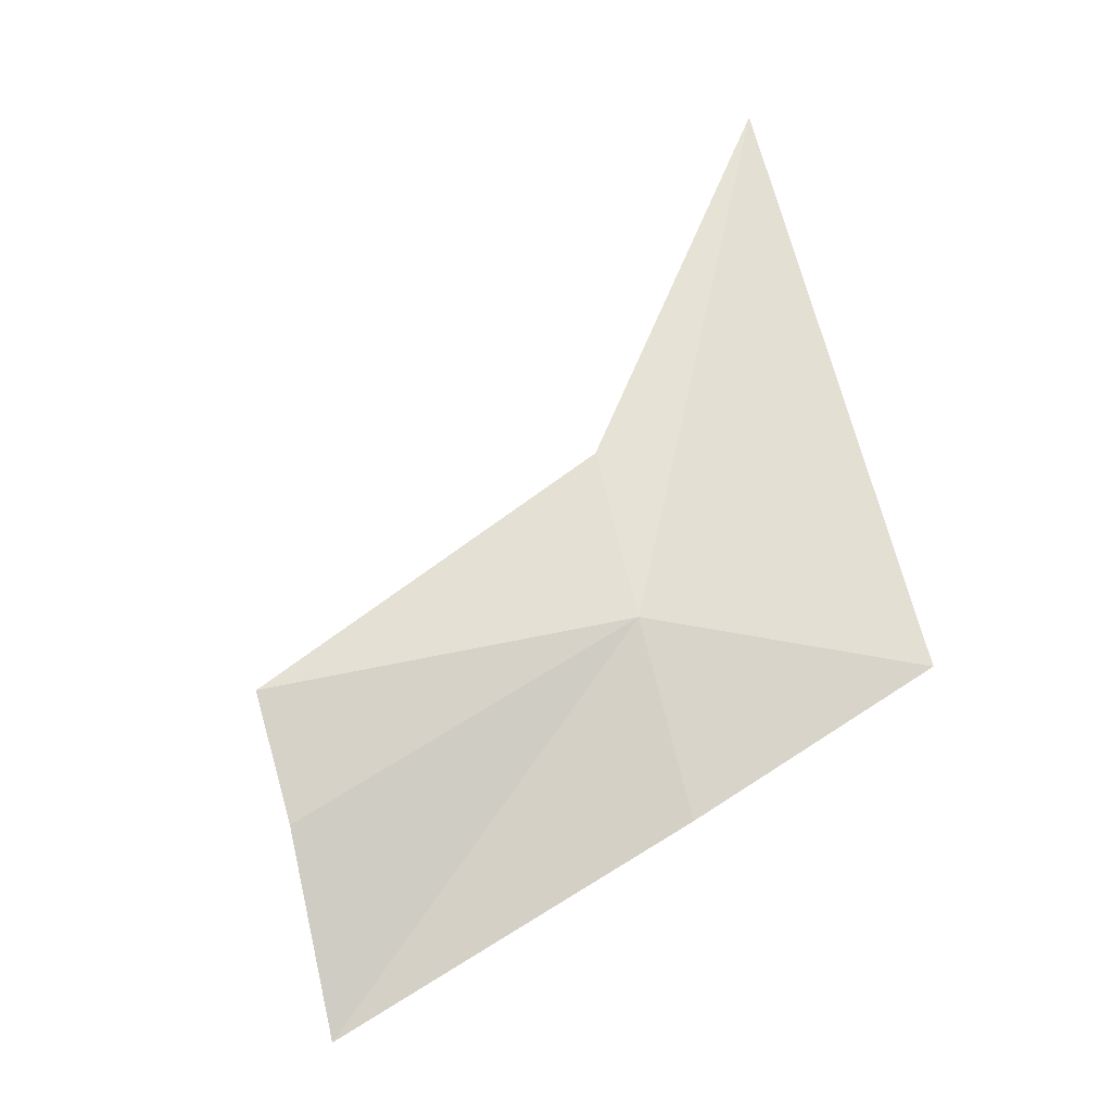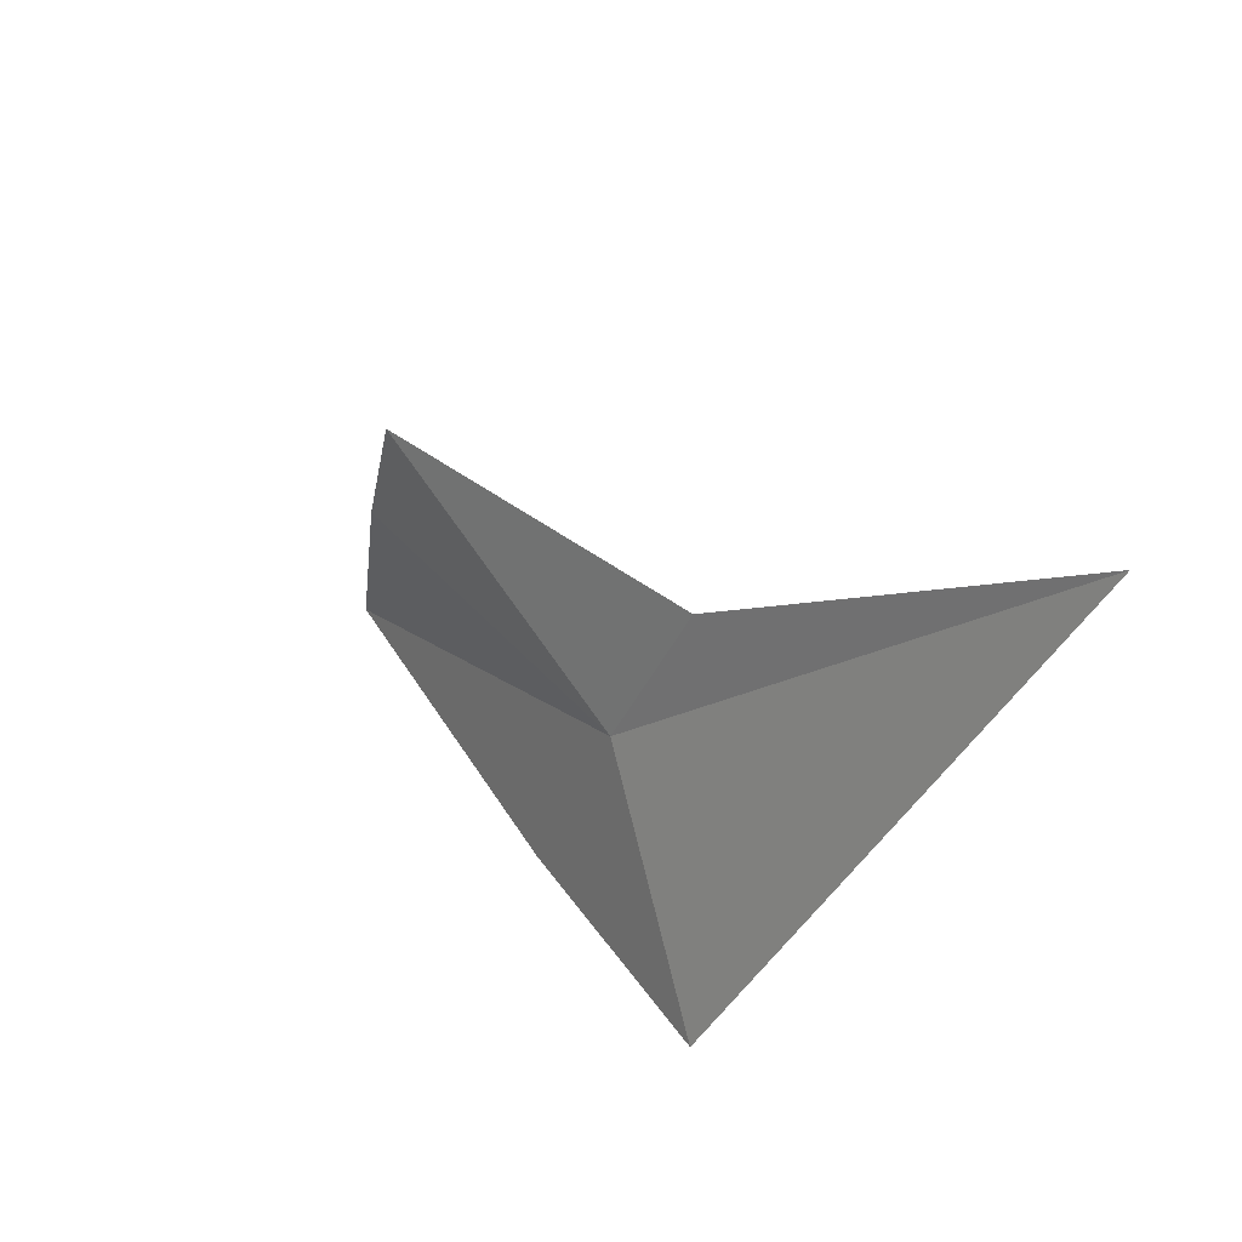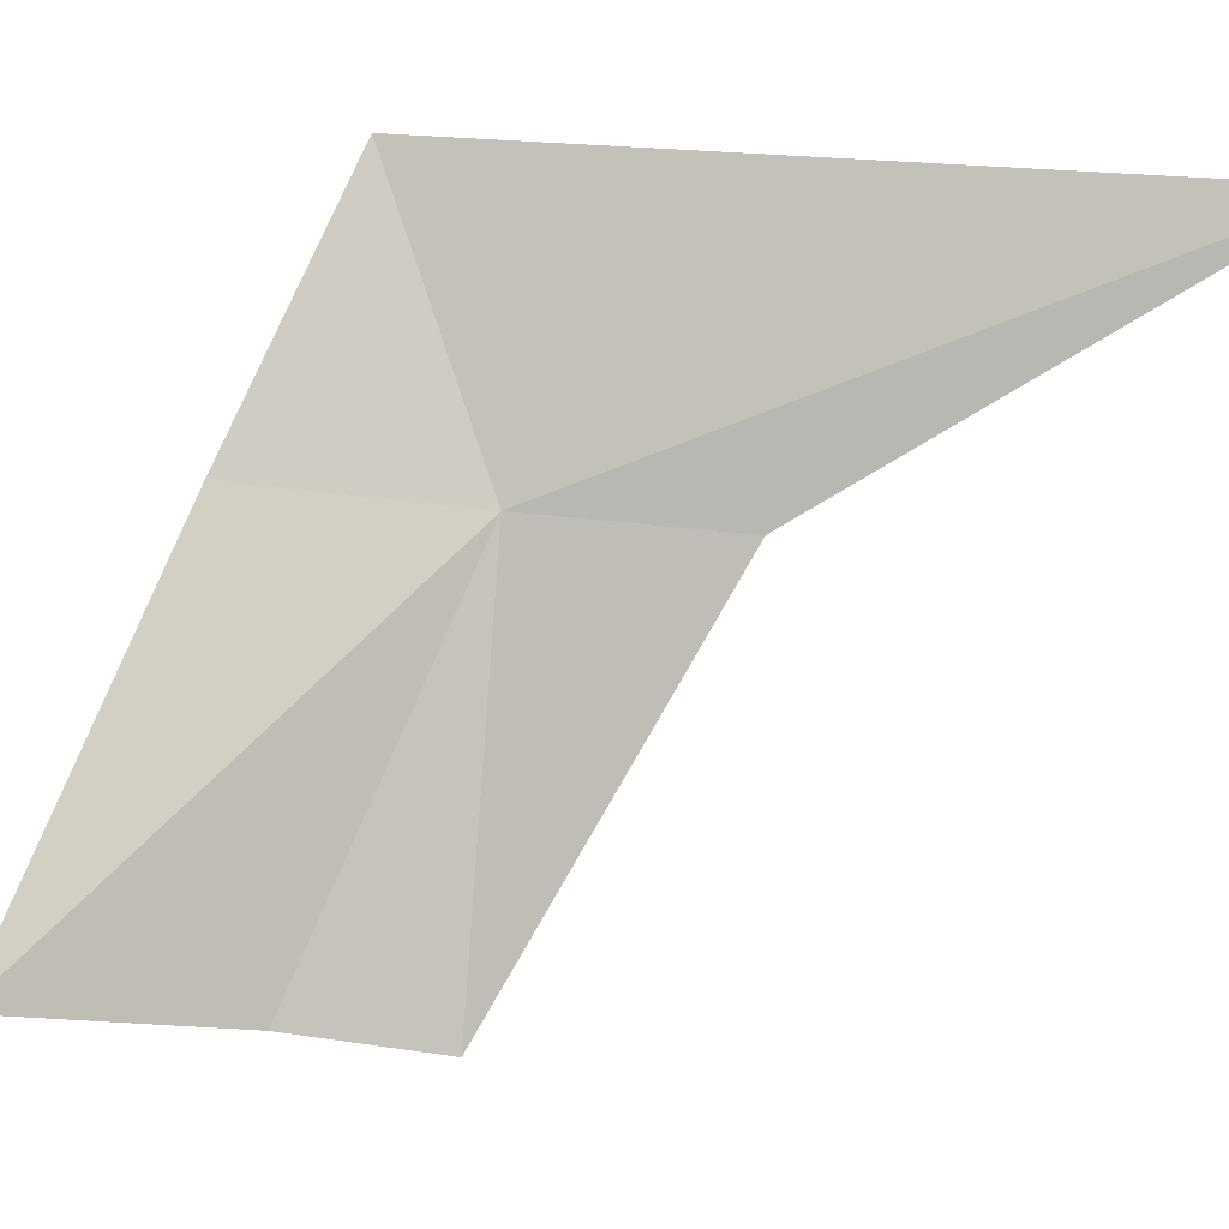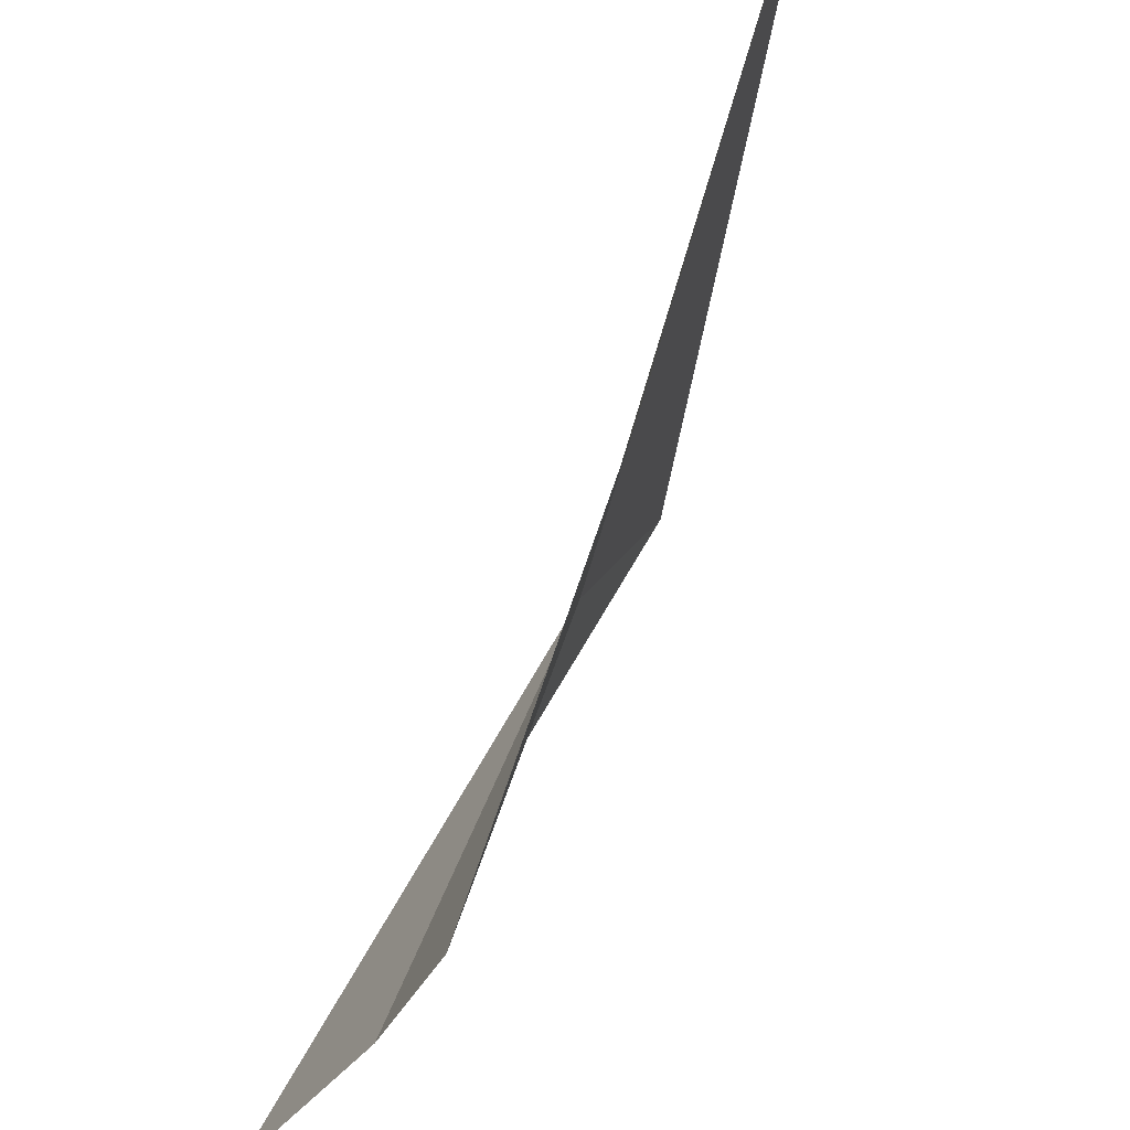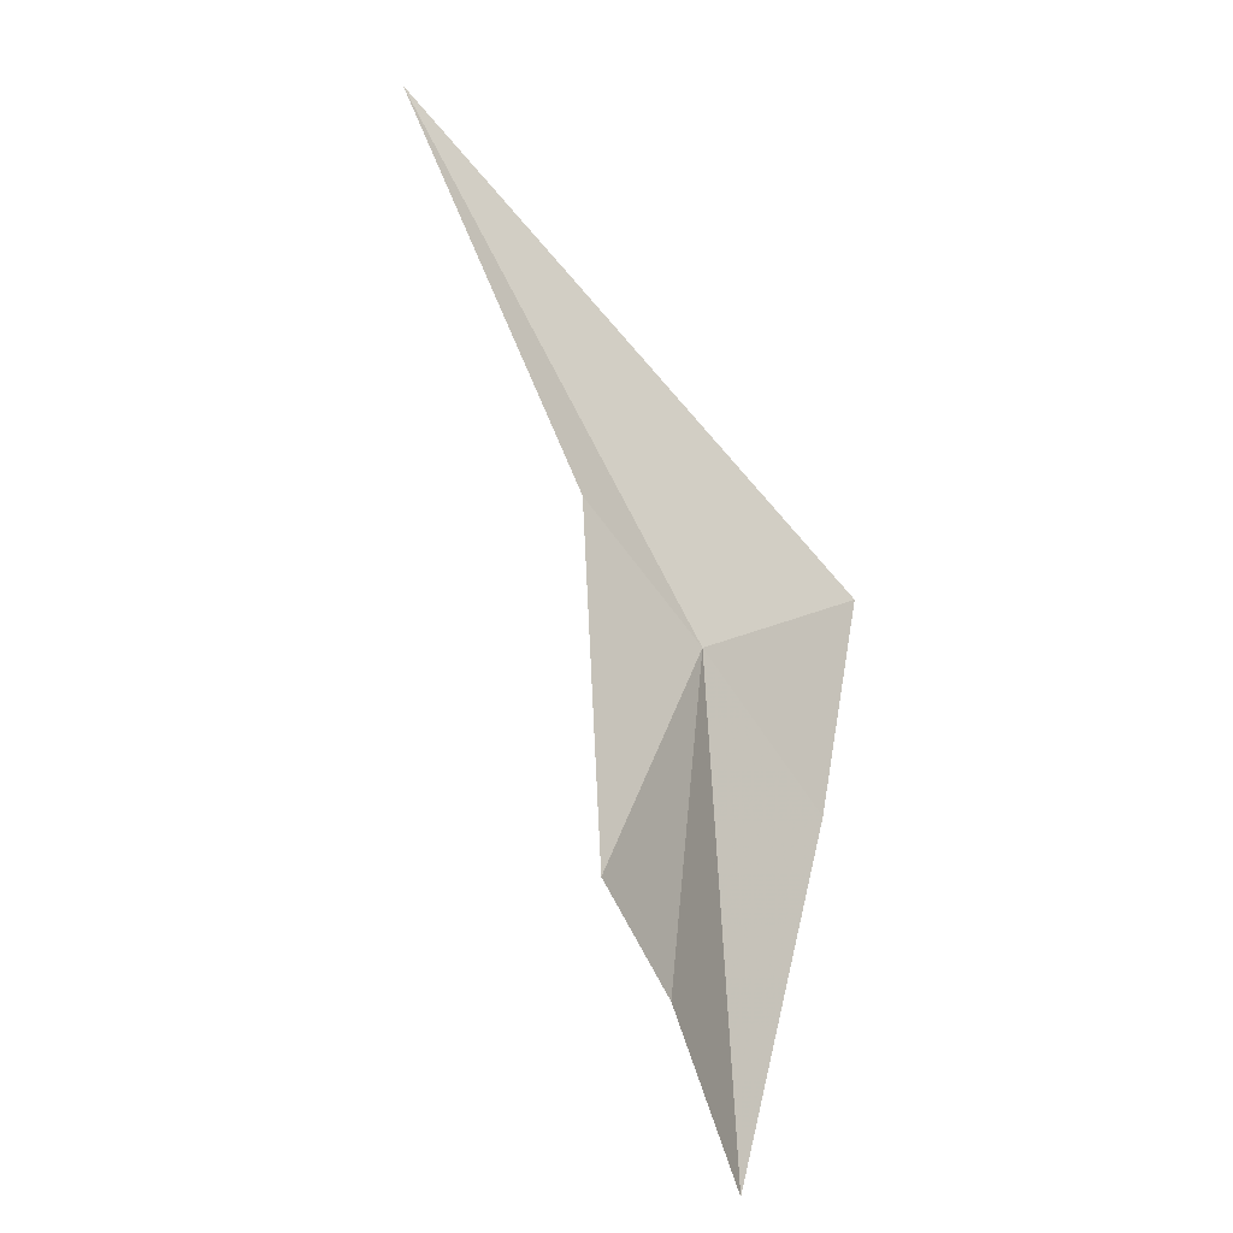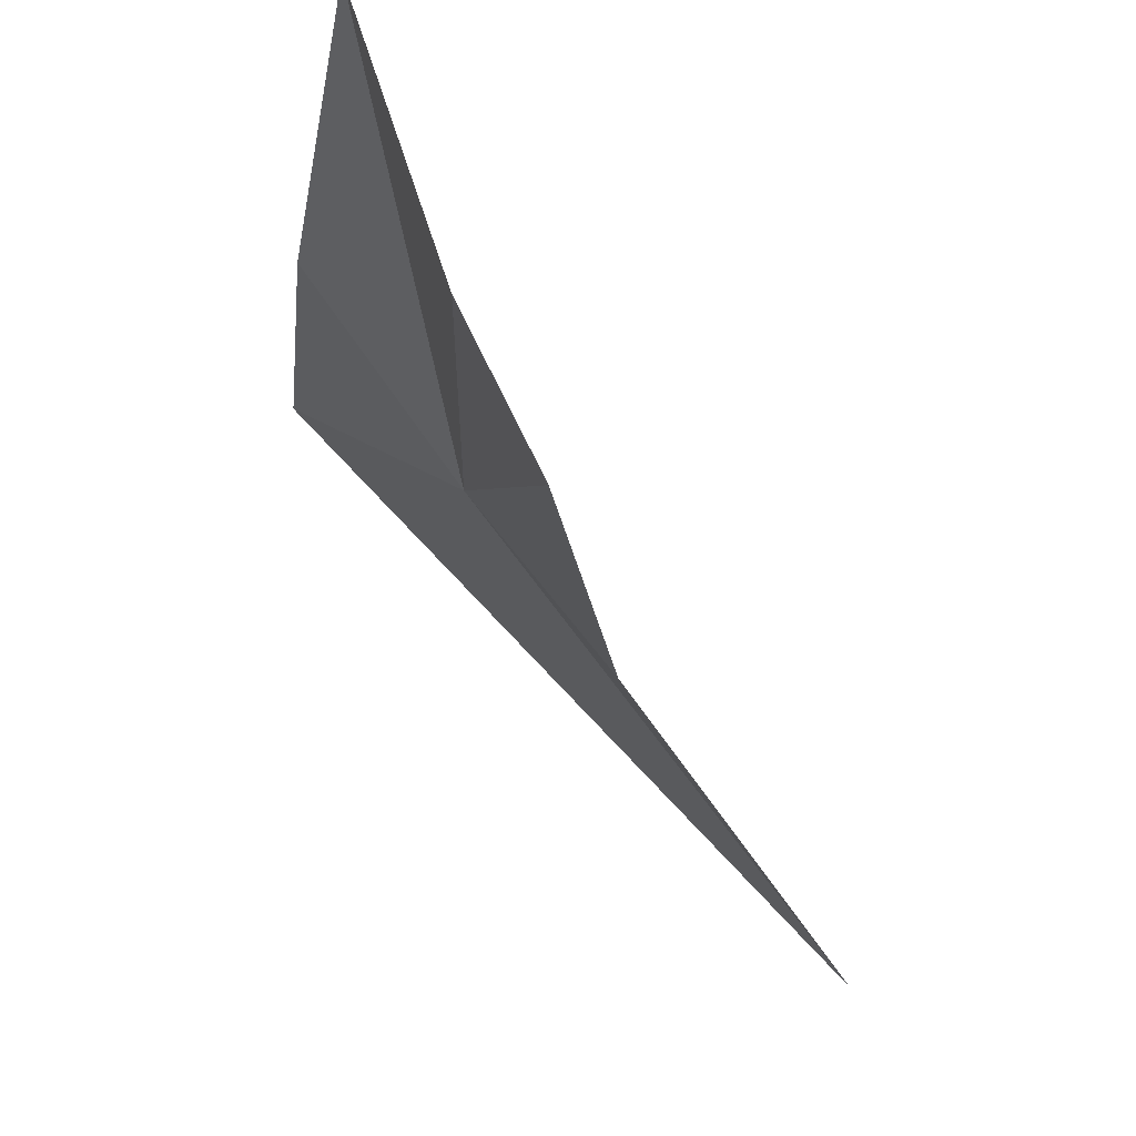
<metadata>
{"format":"obj","ext":"obj","renderer":"f3d","projection":"perspective","resolution":1024,"background":"white","views":[{"elev":10.7,"azim":-107.6,"up":"+Y"},{"elev":79.3,"azim":-45.7,"up":"+Y"},{"elev":15.0,"azim":65.1,"up":"+Z"},{"elev":-47.7,"azim":130.7,"up":"+Z"},{"elev":19.4,"azim":-176.3,"up":"+Y"},{"elev":-79.0,"azim":2.3,"up":"+Z"}]}
</metadata>
<code>
v 0.2219 -0.1748 0.4261
v 0.2494 -0.1305 0.4474
v 0.232 -0.1613 0.4254
v 0.2282 -0.1805 0.3925
v 0.223 -0.1915 0.3943
v 0.2083 -0.1779 0.4486
v 0.2112 -0.1908 0.4275
v 0.2175 -0.2098 0.3966
f 1 3 2
f 1 4 3
f 1 5 4
f 1 8 5
f 1 2 6
f 1 6 7
f 1 7 8

</code>
